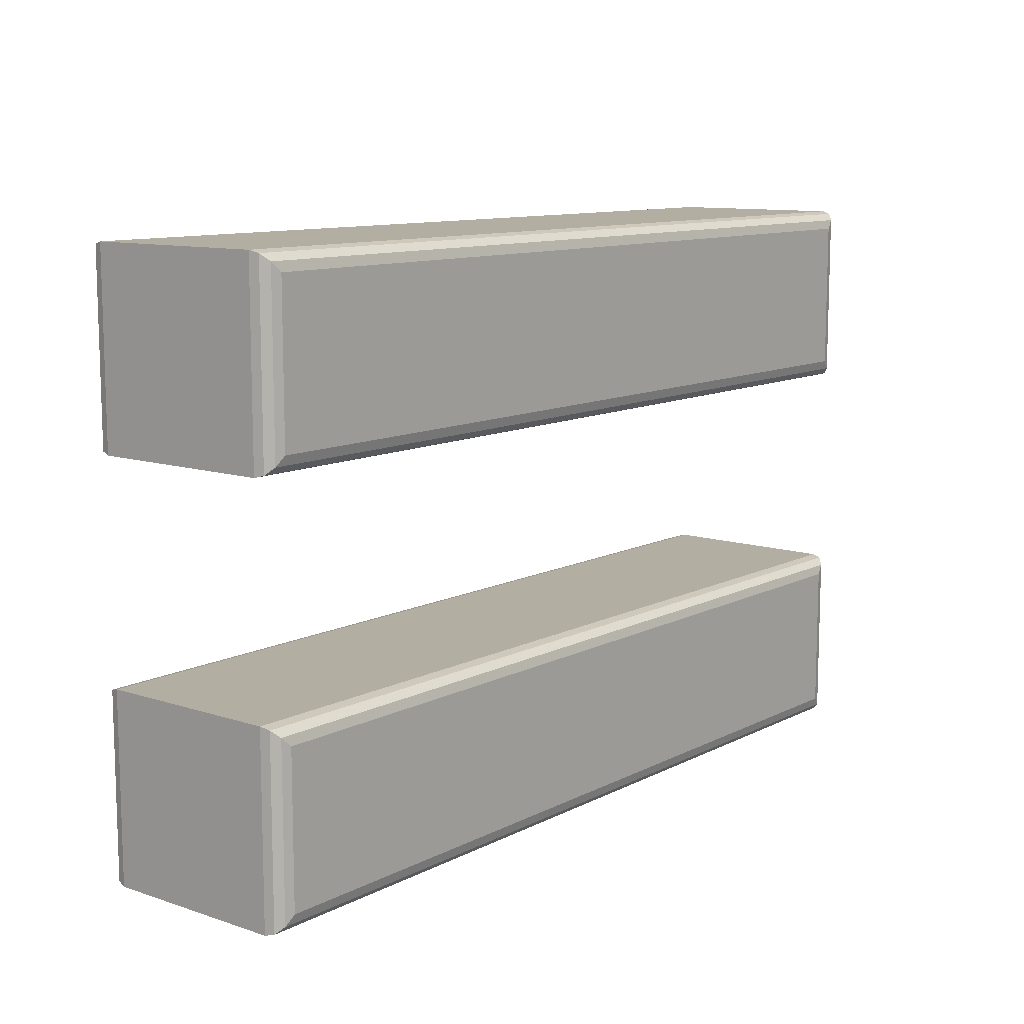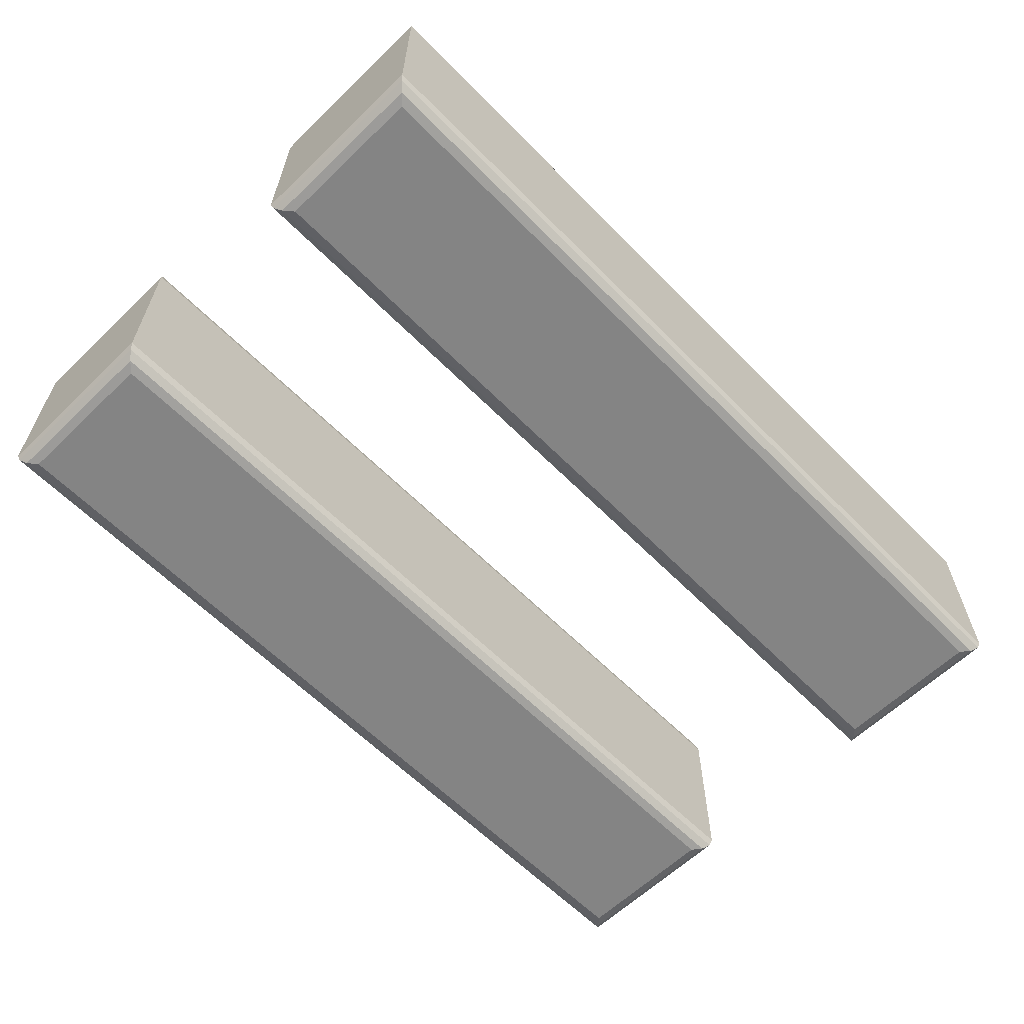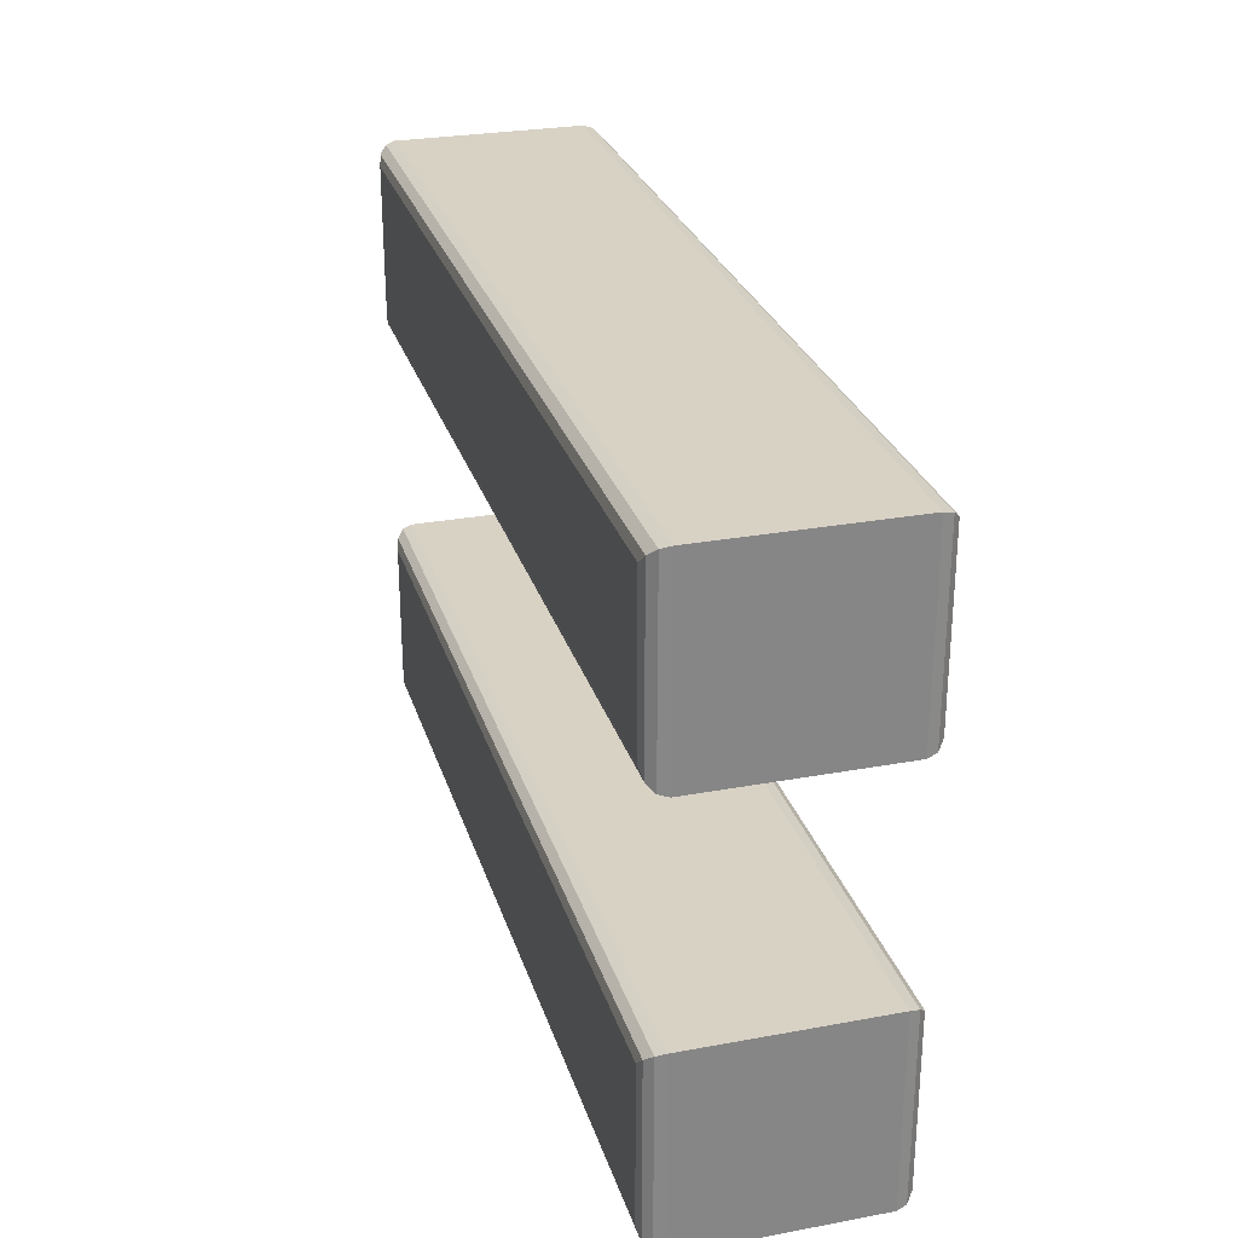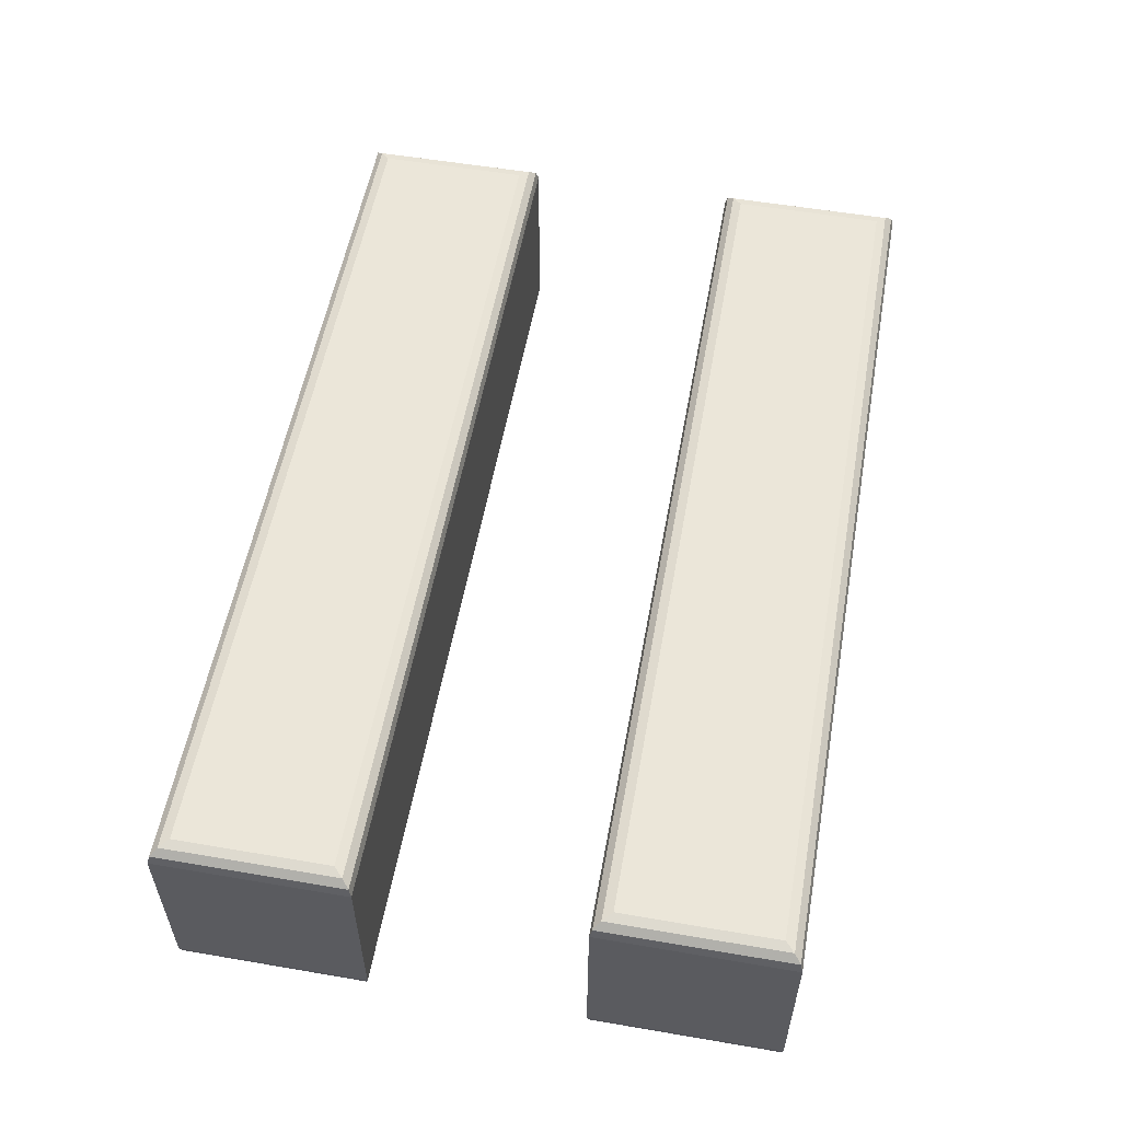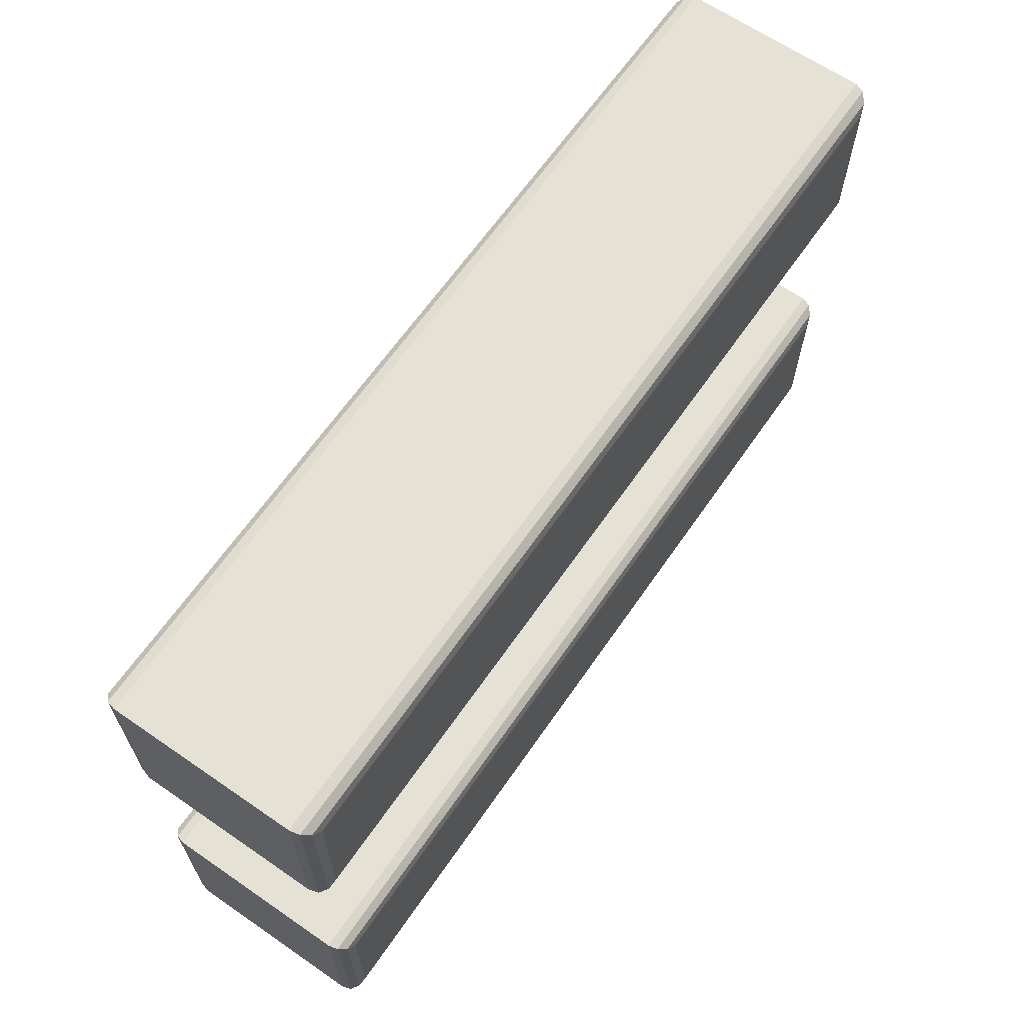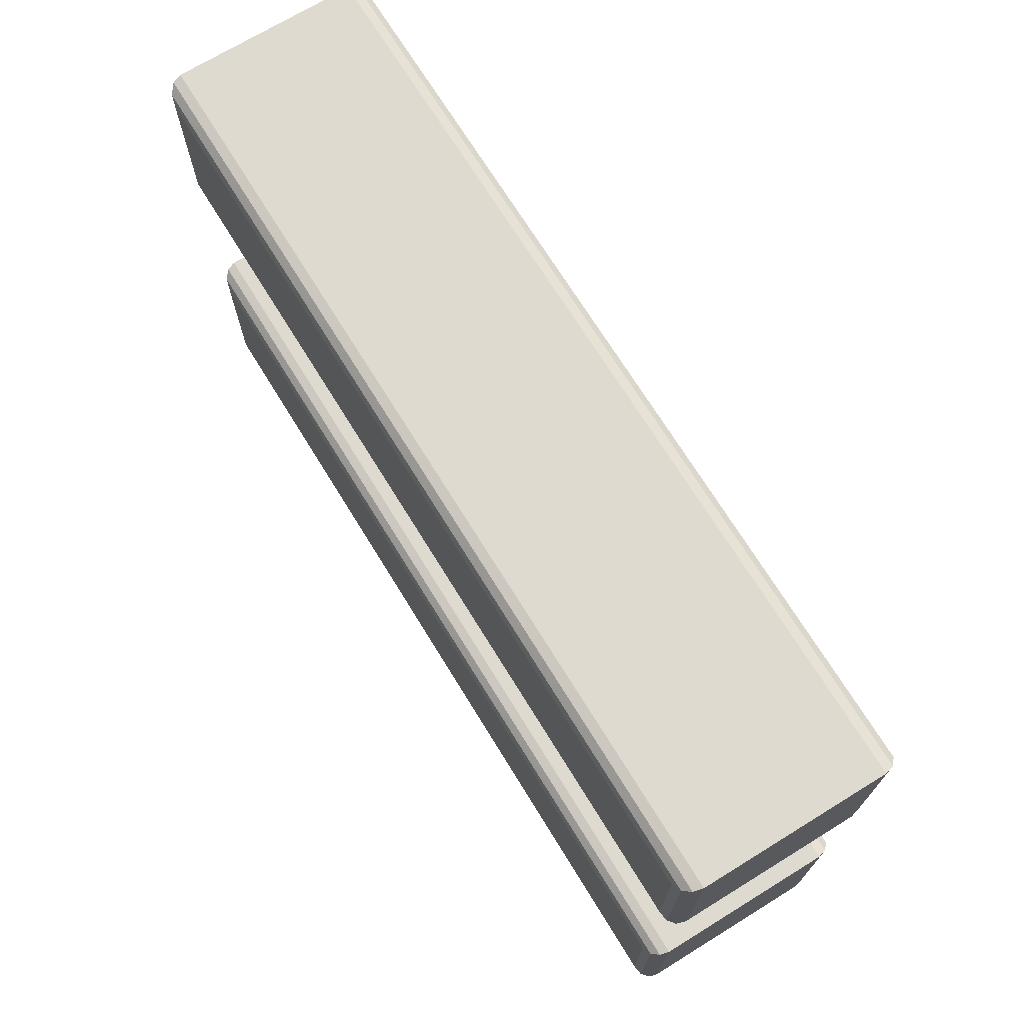
<metadata>
{"format":"obj","ext":"obj","renderer":"f3d","projection":"perspective","resolution":1024,"background":"white","views":[{"elev":10.8,"azim":129.0,"up":"+Y"},{"elev":-61.3,"azim":-45.7,"up":"+Z"},{"elev":27.7,"azim":74.2,"up":"+Y"},{"elev":55.3,"azim":100.2,"up":"+Z"},{"elev":64.9,"azim":124.7,"up":"+Y"},{"elev":70.6,"azim":58.4,"up":"+Y"}]}
</metadata>
<code>
v 0.7479 0.5963 0.08498
v 0.07932 0.5963 0.08498
v 0.07932 0.7124 0.08498
v 0.7479 0.7124 0.08498
v 0.7479 0.2875 0.08498
v 0.07932 0.2875 0.08498
v 0.07932 0.4037 0.08498
v 0.7479 0.4037 0.08498
v 0.7479 0.5963 -0.08498
v 0.07932 0.5963 -0.08498
v 0.07932 0.7124 -0.08498
v 0.7479 0.7124 -0.08498
v 0.7479 0.2875 -0.08498
v 0.07932 0.2875 -0.08498
v 0.07932 0.4037 -0.08498
v 0.7479 0.4037 -0.08498
v 0.7479 0.5963 -0.08498
v 0.7549 0.5892 -0.08309
v 0.7601 0.584 -0.0779
v 0.762 0.5821 -0.07082
v 0.07932 0.5963 -0.08498
v 0.07224 0.5892 -0.08309
v 0.06705 0.584 -0.0779
v 0.06515 0.5821 -0.07082
v 0.07932 0.7124 -0.08498
v 0.07224 0.7195 -0.08309
v 0.06705 0.7247 -0.0779
v 0.06515 0.7266 -0.07082
v 0.7479 0.7124 -0.08498
v 0.7549 0.7195 -0.08309
v 0.7601 0.7247 -0.0779
v 0.762 0.7266 -0.07082
v 0.762 0.5821 -0.07082
v 0.762 0.5821 0.07082
v 0.06515 0.5821 -0.07082
v 0.06515 0.5821 0.07082
v 0.06515 0.7266 -0.07082
v 0.06515 0.7266 0.07082
v 0.762 0.7266 -0.07082
v 0.762 0.7266 0.07082
v 0.762 0.5821 0.07082
v 0.7601 0.584 0.0779
v 0.7549 0.5892 0.08309
v 0.7479 0.5963 0.08498
v 0.06515 0.5821 0.07082
v 0.06705 0.584 0.0779
v 0.07224 0.5892 0.08309
v 0.07932 0.5963 0.08498
v 0.06515 0.7266 0.07082
v 0.06705 0.7247 0.0779
v 0.07224 0.7195 0.08309
v 0.07932 0.7124 0.08498
v 0.762 0.7266 0.07082
v 0.7601 0.7247 0.0779
v 0.7549 0.7195 0.08309
v 0.7479 0.7124 0.08498
v 0.7479 0.2875 -0.08498
v 0.7549 0.2804 -0.08309
v 0.7601 0.2753 -0.0779
v 0.762 0.2734 -0.07082
v 0.07932 0.2875 -0.08498
v 0.07224 0.2804 -0.08309
v 0.06705 0.2753 -0.0779
v 0.06515 0.2734 -0.07082
v 0.07932 0.4037 -0.08498
v 0.07224 0.4108 -0.08309
v 0.06705 0.4159 -0.0779
v 0.06515 0.4178 -0.07082
v 0.7479 0.4037 -0.08498
v 0.7549 0.4108 -0.08309
v 0.7601 0.4159 -0.0779
v 0.762 0.4178 -0.07082
v 0.762 0.2734 -0.07082
v 0.762 0.2734 0.07082
v 0.06515 0.2734 -0.07082
v 0.06515 0.2734 0.07082
v 0.06515 0.4178 -0.07082
v 0.06515 0.4178 0.07082
v 0.762 0.4178 -0.07082
v 0.762 0.4178 0.07082
v 0.762 0.2734 0.07082
v 0.7601 0.2753 0.0779
v 0.7549 0.2804 0.08309
v 0.7479 0.2875 0.08498
v 0.06515 0.2734 0.07082
v 0.06705 0.2753 0.0779
v 0.07224 0.2804 0.08309
v 0.07932 0.2875 0.08498
v 0.06515 0.4178 0.07082
v 0.06705 0.4159 0.0779
v 0.07224 0.4108 0.08309
v 0.07932 0.4037 0.08498
v 0.762 0.4178 0.07082
v 0.7601 0.4159 0.0779
v 0.7549 0.4108 0.08309
v 0.7479 0.4037 0.08498
f 6 8 7
f 6 5 8
f 2 4 3
f 2 1 4
f 14 16 15
f 14 13 16
f 10 12 11
f 10 9 12
f 96 84 83
f 96 83 95
f 95 83 82
f 95 82 94
f 94 82 81
f 94 81 93
f 92 96 95
f 92 95 91
f 91 95 94
f 91 94 90
f 90 94 93
f 90 93 89
f 88 92 91
f 88 91 87
f 87 91 90
f 87 90 86
f 86 90 89
f 86 89 85
f 84 88 87
f 84 87 83
f 83 87 86
f 83 86 82
f 82 86 85
f 82 85 81
f 80 74 73
f 80 73 79
f 78 80 79
f 78 79 77
f 76 78 77
f 76 77 75
f 74 76 75
f 74 75 73
f 72 60 59
f 72 59 71
f 71 59 58
f 71 58 70
f 70 58 57
f 70 57 69
f 68 72 71
f 68 71 67
f 67 71 70
f 67 70 66
f 66 70 69
f 66 69 65
f 64 68 67
f 64 67 63
f 63 67 66
f 63 66 62
f 62 66 65
f 62 65 61
f 60 64 63
f 60 63 59
f 59 63 62
f 59 62 58
f 58 62 61
f 58 61 57
f 56 44 43
f 56 43 55
f 55 43 42
f 55 42 54
f 54 42 41
f 54 41 53
f 52 56 55
f 52 55 51
f 51 55 54
f 51 54 50
f 50 54 53
f 50 53 49
f 48 52 51
f 48 51 47
f 47 51 50
f 47 50 46
f 46 50 49
f 46 49 45
f 44 48 47
f 44 47 43
f 43 47 46
f 43 46 42
f 42 46 45
f 42 45 41
f 40 34 33
f 40 33 39
f 38 40 39
f 38 39 37
f 36 38 37
f 36 37 35
f 34 36 35
f 34 35 33
f 32 20 19
f 32 19 31
f 31 19 18
f 31 18 30
f 30 18 17
f 30 17 29
f 28 32 31
f 28 31 27
f 27 31 30
f 27 30 26
f 26 30 29
f 26 29 25
f 24 28 27
f 24 27 23
f 23 27 26
f 23 26 22
f 22 26 25
f 22 25 21
f 20 24 23
f 20 23 19
f 19 23 22
f 19 22 18
f 18 22 21
f 18 21 17

</code>
